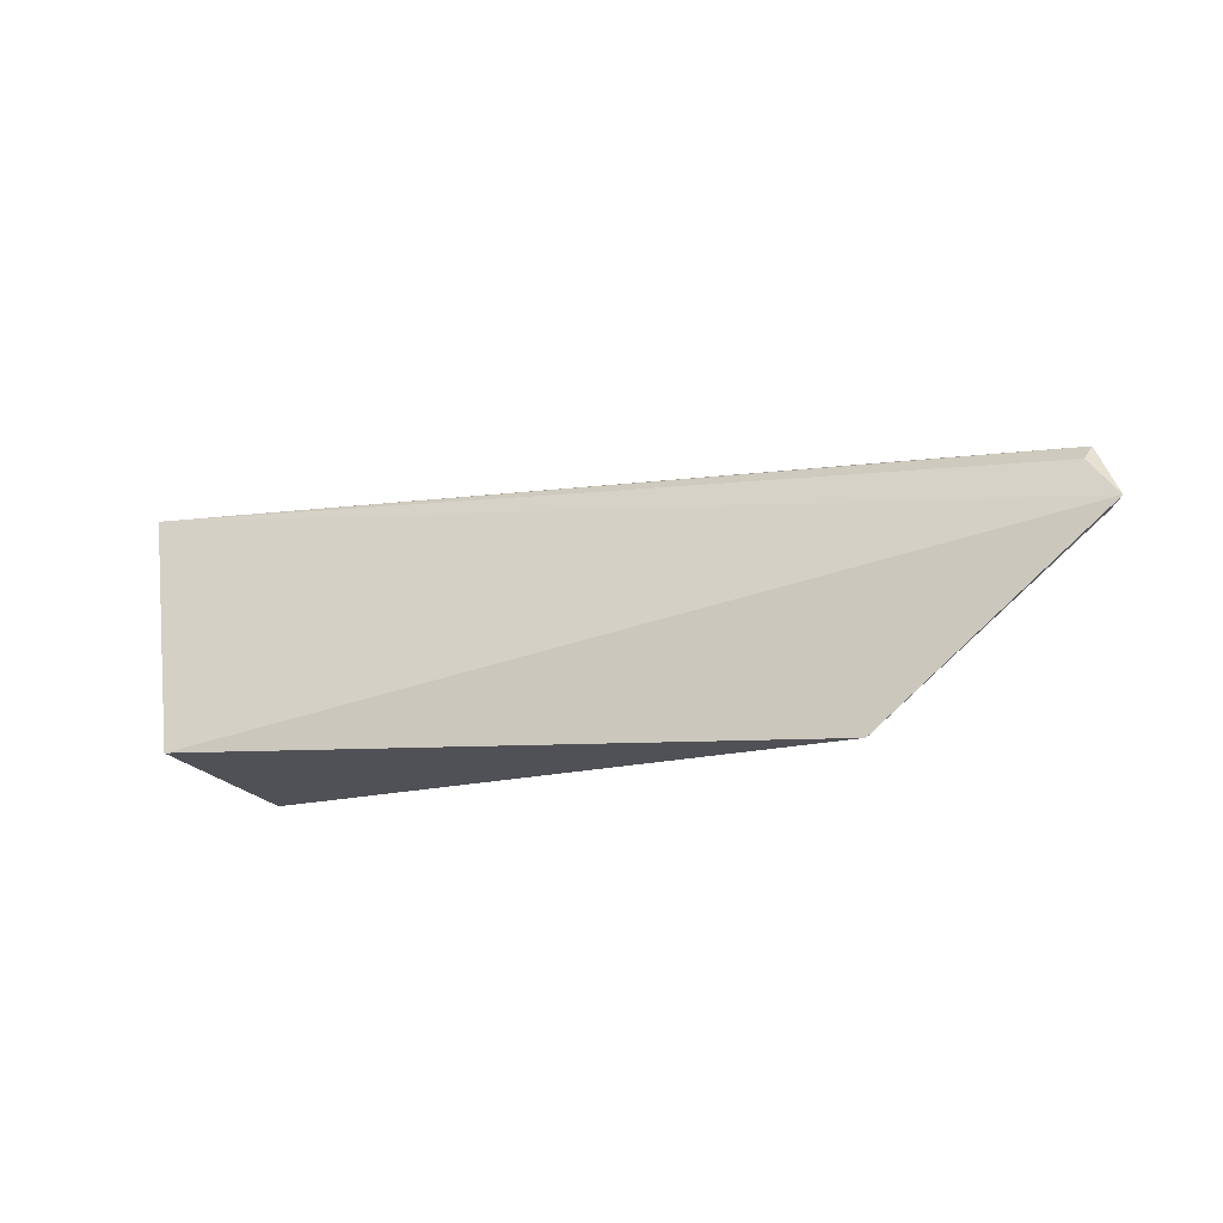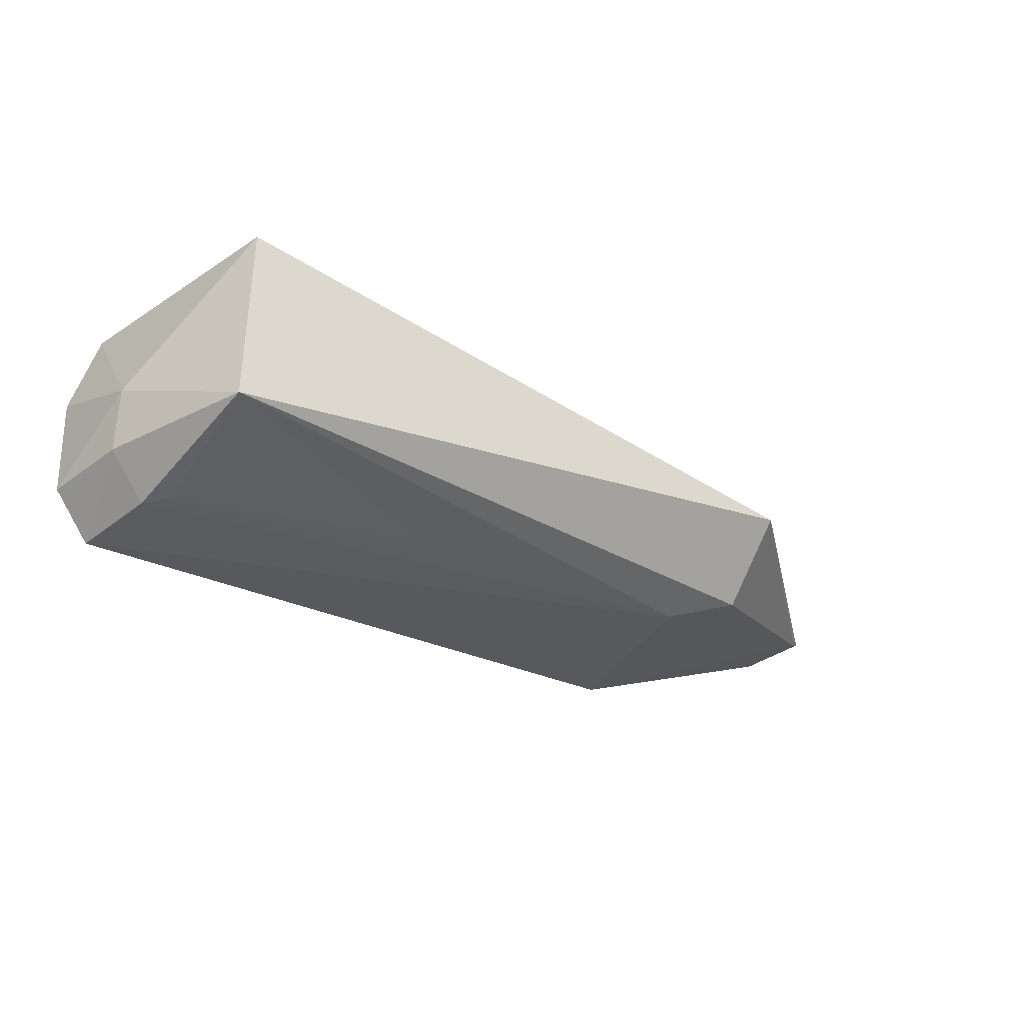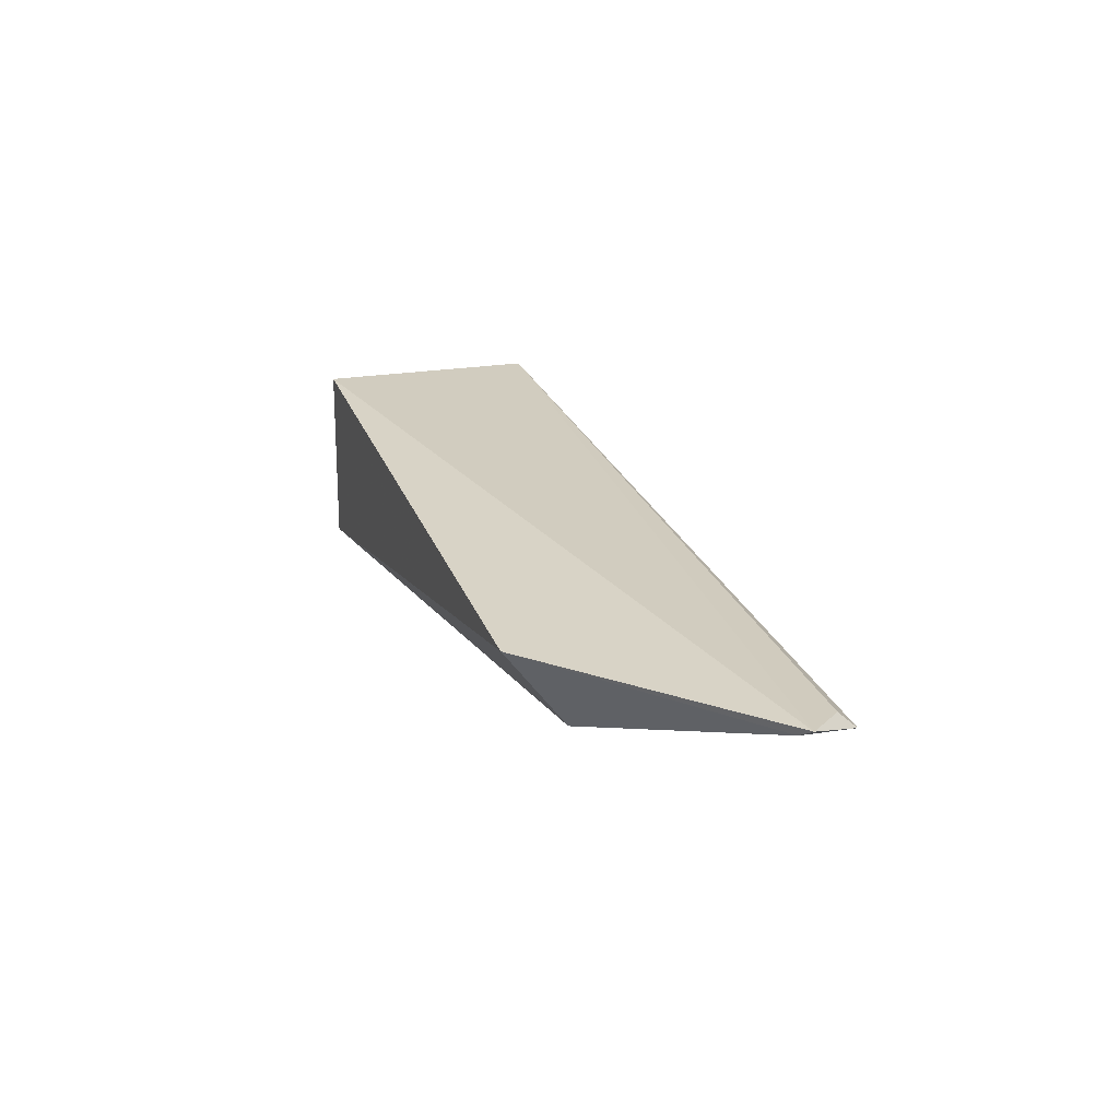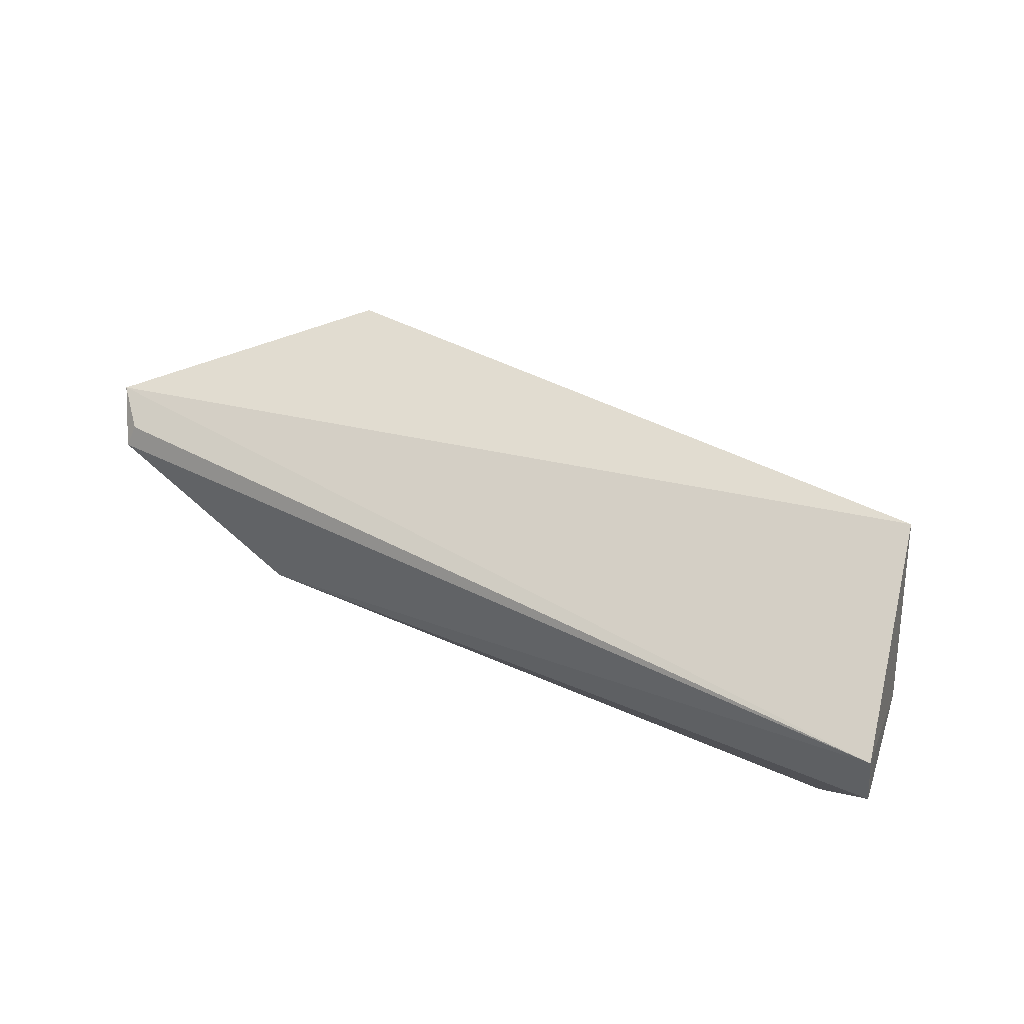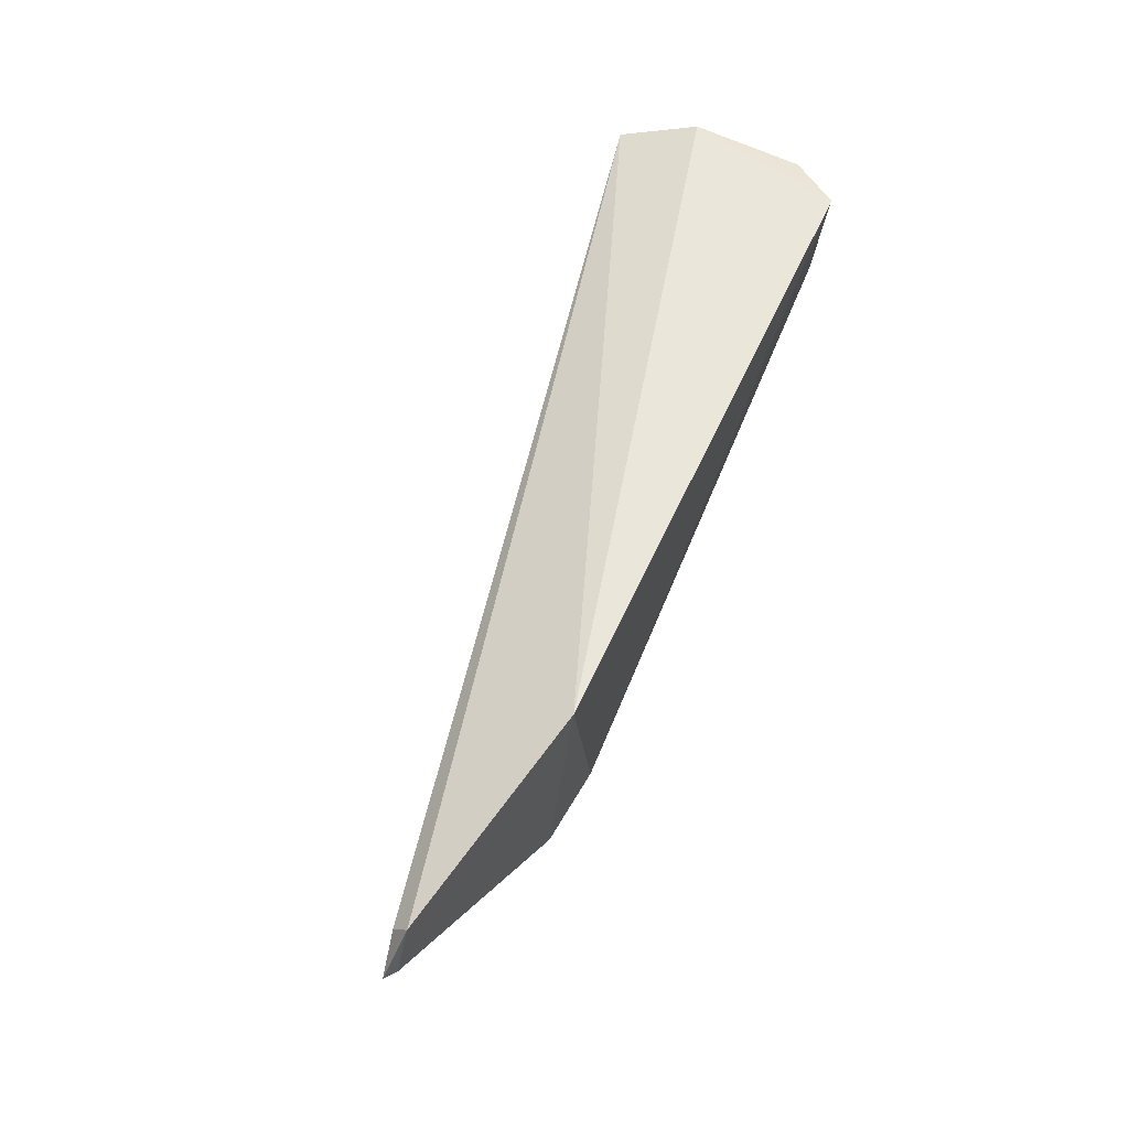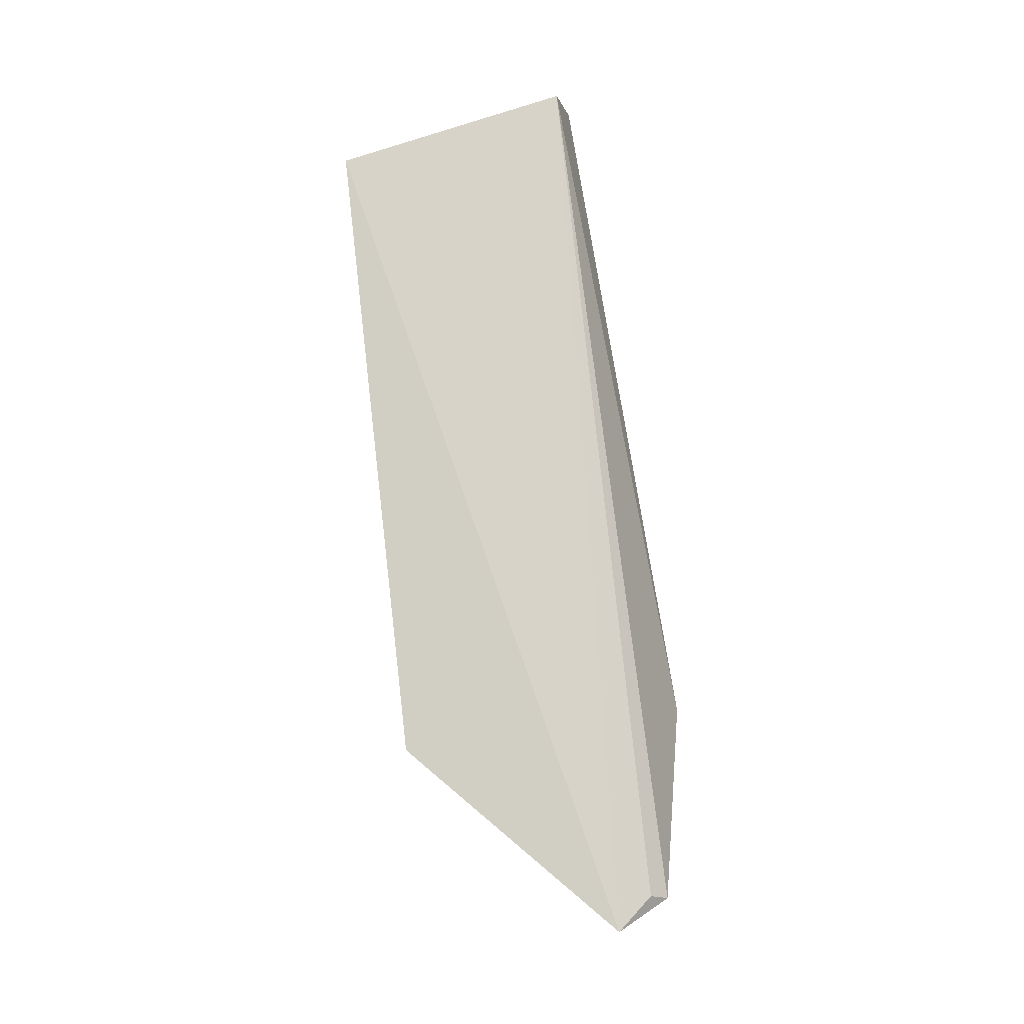
<metadata>
{"format":"obj","ext":"obj","renderer":"f3d","projection":"perspective","resolution":1024,"background":"white","views":[{"elev":-23.6,"azim":28.3,"up":"+Y"},{"elev":-29.3,"azim":-38.4,"up":"+Z"},{"elev":16.5,"azim":65.8,"up":"+Z"},{"elev":74.3,"azim":-158.7,"up":"+Z"},{"elev":54.9,"azim":111.9,"up":"+Y"},{"elev":70.2,"azim":78.3,"up":"+Z"}]}
</metadata>
<code>
v 0.01158 -0.05878 0.01054
v 0.01346 -0.06137 0.0105
v -0.001557 -0.05334 0.005294
v -0.04422 -0.0531 0.004036
v -0.0425 -0.06926 0.01973
v -0.001314 -0.06876 0.006724
v 0.01182 -0.0576 0.009516
v -0.04502 -0.05322 0.01923
v -0.005209 -0.06621 0.005583
v -0.04272 -0.06911 0.008078
v -0.001178 -0.073 0.01194
v 0.01261 -0.06184 0.01004
v -0.0463 -0.05189 0.01424
v -0.04202 -0.06034 0.004967
v -0.04665 -0.05313 0.007149
v -0.04605 -0.05982 0.01159
v -0.04341 -0.05897 0.004709
v -0.02593 -0.06441 0.005557
v -0.04586 -0.0591 0.007639
f 7 1 2
f 8 5 2
f 8 2 1
f 8 1 7
f 8 7 3
f 9 4 3
f 9 3 6
f 10 9 6
f 11 2 5
f 11 10 6
f 11 5 10
f 12 6 3
f 12 3 7
f 12 7 2
f 12 11 6
f 12 2 11
f 13 8 3
f 13 3 4
f 15 13 4
f 16 5 8
f 16 8 13
f 16 13 15
f 16 10 5
f 17 14 10
f 17 4 9
f 17 9 14
f 18 14 9
f 18 9 10
f 18 10 14
f 19 16 15
f 19 10 16
f 19 17 10
f 19 15 4
f 19 4 17

</code>
